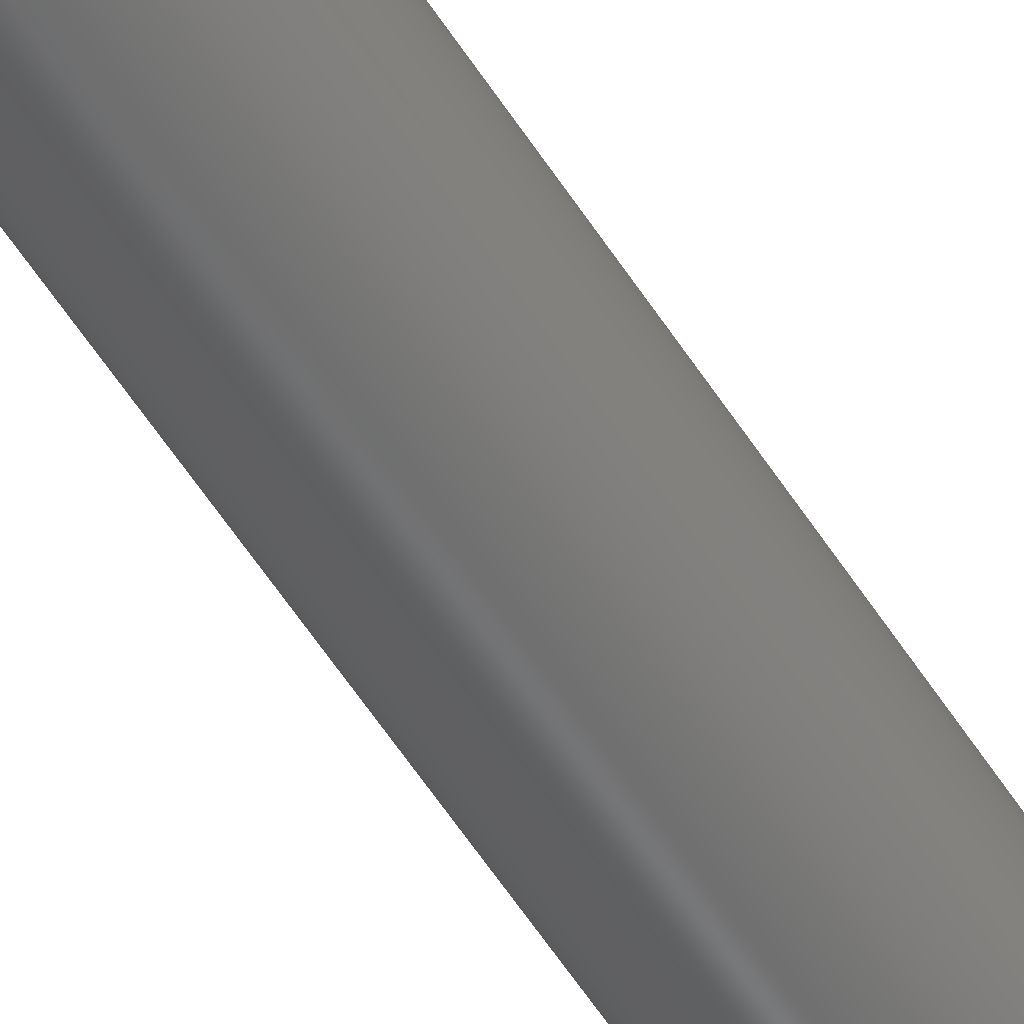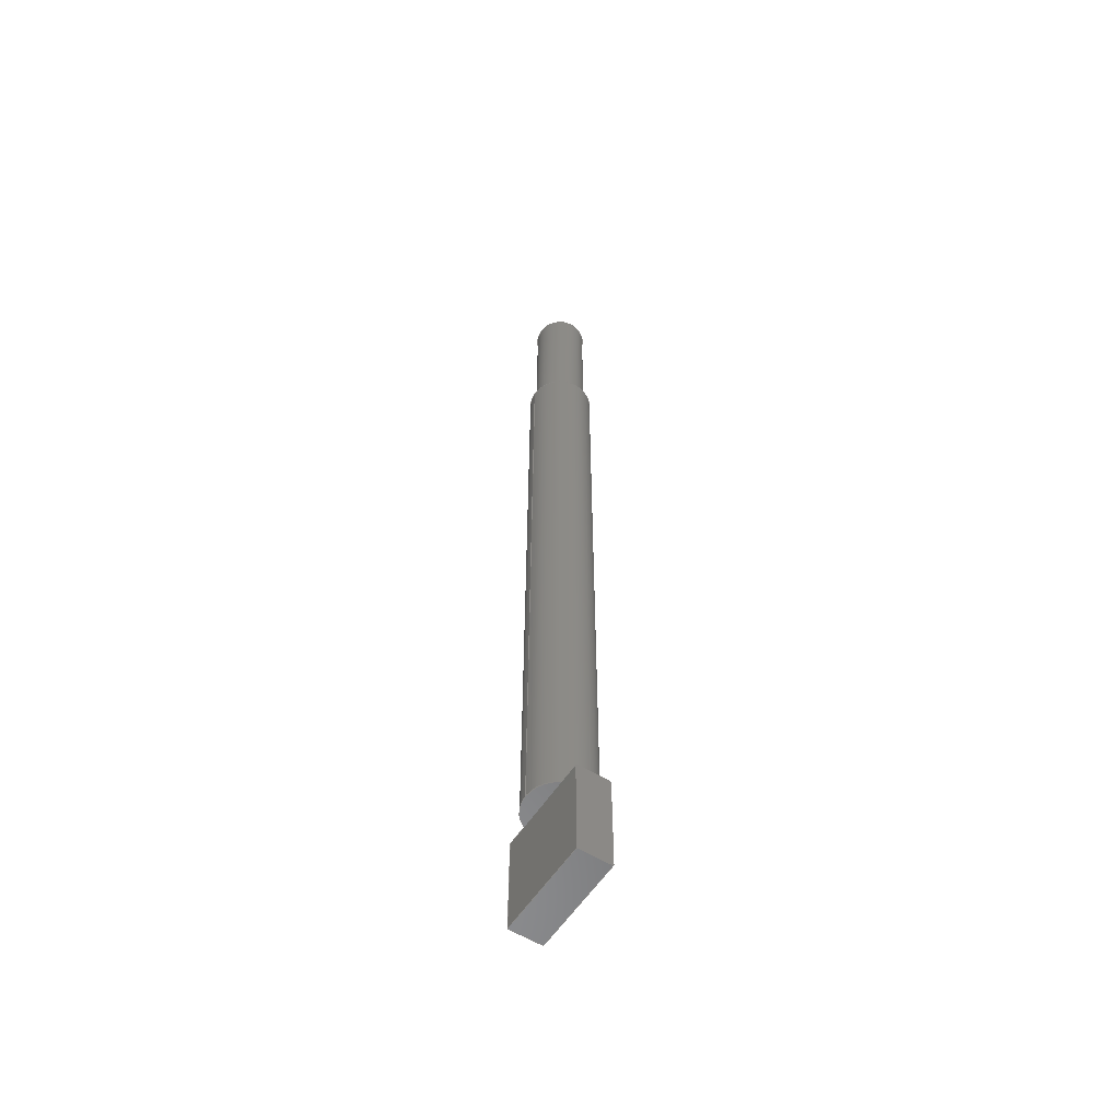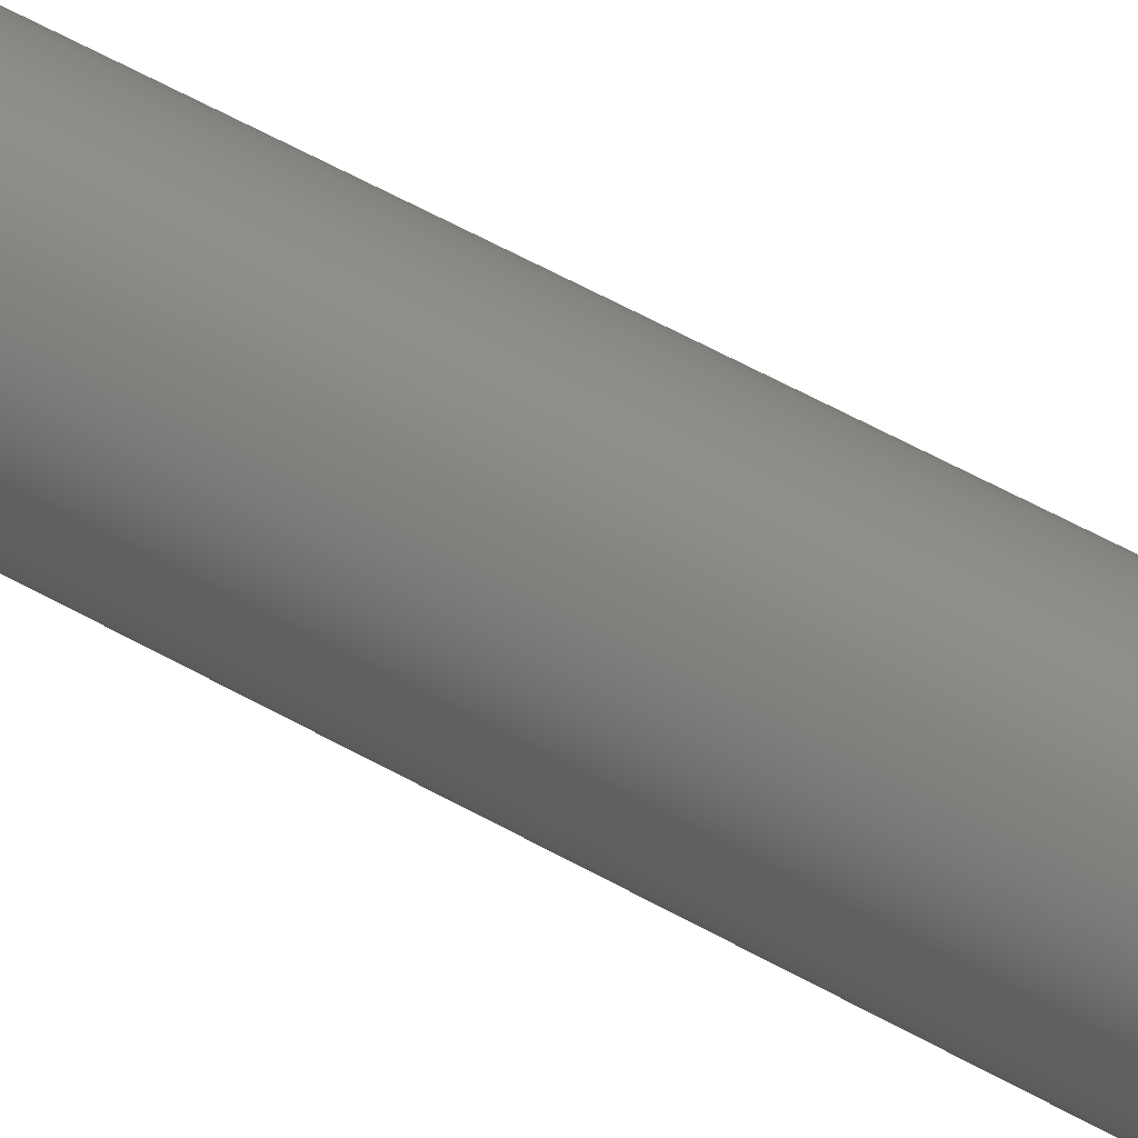
<metadata>
{"format":"step","ext":"step","renderer":"f3d","projection":"perspective","resolution":1024,"background":"white","views":[{"elev":-59.0,"azim":32.7,"up":"+Z"},{"elev":-57.2,"azim":-32.8,"up":"+Y"},{"elev":41.5,"azim":126.7,"up":"+Z"}]}
</metadata>
<code>
ISO-10303-21;
DATA;
#1=MECHANICAL_DESIGN_GEOMETRIC_PRESENTATION_REPRESENTATION('',(#4),#354);
#2=SHAPE_REPRESENTATION_RELATIONSHIP('SRR','None',#361,#3);
#3=ADVANCED_BREP_SHAPE_REPRESENTATION('',(#5),#353);
#4=STYLED_ITEM('',(#371),#5);
#5=MANIFOLD_SOLID_BREP('Body1',#198);
#6=FACE_BOUND('',#43,.T.);
#7=CYLINDRICAL_SURFACE('',#226,0.08);
#8=CYLINDRICAL_SURFACE('',#230,0.1);
#9=CIRCLE('',#214,0.1);
#10=CIRCLE('',#216,0.1);
#11=CIRCLE('',#222,0.1);
#12=CIRCLE('',#224,0.1);
#13=CIRCLE('',#225,0.1);
#14=CIRCLE('',#227,0.08);
#15=CIRCLE('',#228,0.08);
#16=CIRCLE('',#231,0.1);
#17=FACE_OUTER_BOUND('',#30,.T.);
#18=FACE_OUTER_BOUND('',#31,.T.);
#19=FACE_OUTER_BOUND('',#32,.T.);
#20=FACE_OUTER_BOUND('',#33,.T.);
#21=FACE_OUTER_BOUND('',#34,.T.);
#22=FACE_OUTER_BOUND('',#35,.T.);
#23=FACE_OUTER_BOUND('',#36,.T.);
#24=FACE_OUTER_BOUND('',#37,.T.);
#25=FACE_OUTER_BOUND('',#38,.T.);
#26=FACE_OUTER_BOUND('',#39,.T.);
#27=FACE_OUTER_BOUND('',#40,.T.);
#28=FACE_OUTER_BOUND('',#41,.T.);
#29=FACE_OUTER_BOUND('',#42,.T.);
#30=EDGE_LOOP('',(#122,#123,#124,#125));
#31=EDGE_LOOP('',(#126,#127,#128,#129));
#32=EDGE_LOOP('',(#130,#131,#132,#133));
#33=EDGE_LOOP('',(#134,#135,#136,#137));
#34=EDGE_LOOP('',(#138,#139,#140,#141,#142,#143));
#35=EDGE_LOOP('',(#144,#145,#146,#147));
#36=EDGE_LOOP('',(#148,#149,#150,#151,#152,#153));
#37=EDGE_LOOP('',(#154,#155));
#38=EDGE_LOOP('',(#156,#157,#158));
#39=EDGE_LOOP('',(#159,#160,#161,#162));
#40=EDGE_LOOP('',(#163));
#41=EDGE_LOOP('',(#164,#165,#166,#167,#168,#169,#170,#171));
#42=EDGE_LOOP('',(#172));
#43=EDGE_LOOP('',(#173));
#44=LINE('',#299,#62);
#45=LINE('',#301,#63);
#46=LINE('',#303,#64);
#47=LINE('',#304,#65);
#48=LINE('',#310,#66);
#49=LINE('',#312,#67);
#50=LINE('',#313,#68);
#51=LINE('',#319,#69);
#52=LINE('',#321,#70);
#53=LINE('',#322,#71);
#54=LINE('',#324,#72);
#55=LINE('',#325,#73);
#56=LINE('',#327,#74);
#57=LINE('',#328,#75);
#58=LINE('',#330,#76);
#59=LINE('',#332,#77);
#60=LINE('',#343,#78);
#61=LINE('',#349,#79);
#62=VECTOR('',#237,1);
#63=VECTOR('',#238,1);
#64=VECTOR('',#239,1);
#65=VECTOR('',#240,1);
#66=VECTOR('',#245,1);
#67=VECTOR('',#246,1);
#68=VECTOR('',#247,1);
#69=VECTOR('',#252,1);
#70=VECTOR('',#253,1);
#71=VECTOR('',#254,1);
#72=VECTOR('',#257,1);
#73=VECTOR('',#258,1);
#74=VECTOR('',#261,1);
#75=VECTOR('',#262,1);
#76=VECTOR('',#265,1);
#77=VECTOR('',#268,1);
#78=VECTOR('',#283,0.08);
#79=VECTOR('',#292,0.1);
#80=VERTEX_POINT('',#297);
#81=VERTEX_POINT('',#298);
#82=VERTEX_POINT('',#300);
#83=VERTEX_POINT('',#302);
#84=VERTEX_POINT('',#306);
#85=VERTEX_POINT('',#307);
#86=VERTEX_POINT('',#309);
#87=VERTEX_POINT('',#311);
#88=VERTEX_POINT('',#315);
#89=VERTEX_POINT('',#316);
#90=VERTEX_POINT('',#318);
#91=VERTEX_POINT('',#320);
#92=VERTEX_POINT('',#336);
#93=VERTEX_POINT('',#340);
#94=VERTEX_POINT('',#342);
#95=VERTEX_POINT('',#347);
#96=EDGE_CURVE('',#80,#81,#44,.T.);
#97=EDGE_CURVE('',#81,#82,#45,.T.);
#98=EDGE_CURVE('',#82,#83,#46,.T.);
#99=EDGE_CURVE('',#83,#80,#47,.T.);
#100=EDGE_CURVE('',#84,#85,#9,.T.);
#101=EDGE_CURVE('',#86,#84,#48,.T.);
#102=EDGE_CURVE('',#87,#86,#49,.T.);
#103=EDGE_CURVE('',#85,#87,#50,.T.);
#104=EDGE_CURVE('',#88,#89,#10,.T.);
#105=EDGE_CURVE('',#90,#88,#51,.T.);
#106=EDGE_CURVE('',#91,#90,#52,.T.);
#107=EDGE_CURVE('',#89,#91,#53,.T.);
#108=EDGE_CURVE('',#90,#83,#54,.T.);
#109=EDGE_CURVE('',#91,#82,#55,.T.);
#110=EDGE_CURVE('',#89,#84,#56,.T.);
#111=EDGE_CURVE('',#86,#81,#57,.T.);
#112=EDGE_CURVE('',#87,#80,#58,.T.);
#113=EDGE_CURVE('',#85,#88,#59,.T.);
#114=EDGE_CURVE('',#85,#88,#11,.T.);
#115=EDGE_CURVE('',#92,#84,#12,.T.);
#116=EDGE_CURVE('',#89,#92,#13,.T.);
#117=EDGE_CURVE('',#93,#93,#14,.T.);
#118=EDGE_CURVE('',#93,#94,#60,.T.);
#119=EDGE_CURVE('',#94,#94,#15,.T.);
#120=EDGE_CURVE('',#95,#95,#16,.T.);
#121=EDGE_CURVE('',#95,#92,#61,.T.);
#122=ORIENTED_EDGE('',*,*,#96,.T.);
#123=ORIENTED_EDGE('',*,*,#97,.T.);
#124=ORIENTED_EDGE('',*,*,#98,.T.);
#125=ORIENTED_EDGE('',*,*,#99,.T.);
#126=ORIENTED_EDGE('',*,*,#100,.F.);
#127=ORIENTED_EDGE('',*,*,#101,.F.);
#128=ORIENTED_EDGE('',*,*,#102,.F.);
#129=ORIENTED_EDGE('',*,*,#103,.F.);
#130=ORIENTED_EDGE('',*,*,#104,.F.);
#131=ORIENTED_EDGE('',*,*,#105,.F.);
#132=ORIENTED_EDGE('',*,*,#106,.F.);
#133=ORIENTED_EDGE('',*,*,#107,.F.);
#134=ORIENTED_EDGE('',*,*,#106,.T.);
#135=ORIENTED_EDGE('',*,*,#108,.T.);
#136=ORIENTED_EDGE('',*,*,#98,.F.);
#137=ORIENTED_EDGE('',*,*,#109,.F.);
#138=ORIENTED_EDGE('',*,*,#101,.T.);
#139=ORIENTED_EDGE('',*,*,#110,.F.);
#140=ORIENTED_EDGE('',*,*,#107,.T.);
#141=ORIENTED_EDGE('',*,*,#109,.T.);
#142=ORIENTED_EDGE('',*,*,#97,.F.);
#143=ORIENTED_EDGE('',*,*,#111,.F.);
#144=ORIENTED_EDGE('',*,*,#102,.T.);
#145=ORIENTED_EDGE('',*,*,#111,.T.);
#146=ORIENTED_EDGE('',*,*,#96,.F.);
#147=ORIENTED_EDGE('',*,*,#112,.F.);
#148=ORIENTED_EDGE('',*,*,#105,.T.);
#149=ORIENTED_EDGE('',*,*,#113,.F.);
#150=ORIENTED_EDGE('',*,*,#103,.T.);
#151=ORIENTED_EDGE('',*,*,#112,.T.);
#152=ORIENTED_EDGE('',*,*,#99,.F.);
#153=ORIENTED_EDGE('',*,*,#108,.F.);
#154=ORIENTED_EDGE('',*,*,#113,.T.);
#155=ORIENTED_EDGE('',*,*,#114,.F.);
#156=ORIENTED_EDGE('',*,*,#110,.T.);
#157=ORIENTED_EDGE('',*,*,#115,.F.);
#158=ORIENTED_EDGE('',*,*,#116,.F.);
#159=ORIENTED_EDGE('',*,*,#117,.F.);
#160=ORIENTED_EDGE('',*,*,#118,.T.);
#161=ORIENTED_EDGE('',*,*,#119,.F.);
#162=ORIENTED_EDGE('',*,*,#118,.F.);
#163=ORIENTED_EDGE('',*,*,#117,.T.);
#164=ORIENTED_EDGE('',*,*,#120,.F.);
#165=ORIENTED_EDGE('',*,*,#121,.T.);
#166=ORIENTED_EDGE('',*,*,#115,.T.);
#167=ORIENTED_EDGE('',*,*,#100,.T.);
#168=ORIENTED_EDGE('',*,*,#114,.T.);
#169=ORIENTED_EDGE('',*,*,#104,.T.);
#170=ORIENTED_EDGE('',*,*,#116,.T.);
#171=ORIENTED_EDGE('',*,*,#121,.F.);
#172=ORIENTED_EDGE('',*,*,#120,.T.);
#173=ORIENTED_EDGE('',*,*,#119,.T.);
#174=PLANE('',#212);
#175=PLANE('',#213);
#176=PLANE('',#215);
#177=PLANE('',#217);
#178=PLANE('',#218);
#179=PLANE('',#219);
#180=PLANE('',#220);
#181=PLANE('',#221);
#182=PLANE('',#223);
#183=PLANE('',#229);
#184=PLANE('',#232);
#185=ADVANCED_FACE('',(#17),#174,.T.);
#186=ADVANCED_FACE('',(#18),#175,.F.);
#187=ADVANCED_FACE('',(#19),#176,.F.);
#188=ADVANCED_FACE('',(#20),#177,.T.);
#189=ADVANCED_FACE('',(#21),#178,.T.);
#190=ADVANCED_FACE('',(#22),#179,.T.);
#191=ADVANCED_FACE('',(#23),#180,.T.);
#192=ADVANCED_FACE('',(#24),#181,.F.);
#193=ADVANCED_FACE('',(#25),#182,.F.);
#194=ADVANCED_FACE('',(#26),#7,.T.);
#195=ADVANCED_FACE('',(#27),#183,.T.);
#196=ADVANCED_FACE('',(#28),#8,.T.);
#197=ADVANCED_FACE('',(#29,#6),#184,.T.);
#198=CLOSED_SHELL('',(#185,#186,#187,#188,#189,#190,#191,#192,#193,#194,
#195,#196,#197));
#199=DERIVED_UNIT_ELEMENT(#201,1);
#200=DERIVED_UNIT_ELEMENT(#356,3);
#201=(
MASS_UNIT()
NAMED_UNIT(*)
SI_UNIT(.KILO.,.GRAM.)
);
#202=DERIVED_UNIT((#199,#200));
#203=MEASURE_REPRESENTATION_ITEM('density measure',
POSITIVE_RATIO_MEASURE(7850),#202);
#204=PROPERTY_DEFINITION_REPRESENTATION(#209,#206);
#205=PROPERTY_DEFINITION_REPRESENTATION(#210,#207);
#206=REPRESENTATION('material name',(#208),#353);
#207=REPRESENTATION('density',(#203),#353);
#208=DESCRIPTIVE_REPRESENTATION_ITEM('Steel','Steel');
#209=PROPERTY_DEFINITION('material property','material name',#363);
#210=PROPERTY_DEFINITION('material property','density of part',#363);
#211=AXIS2_PLACEMENT_3D('placement',#295,#233,#234);
#212=AXIS2_PLACEMENT_3D('',#296,#235,#236);
#213=AXIS2_PLACEMENT_3D('',#305,#241,#242);
#214=AXIS2_PLACEMENT_3D('',#308,#243,#244);
#215=AXIS2_PLACEMENT_3D('',#314,#248,#249);
#216=AXIS2_PLACEMENT_3D('',#317,#250,#251);
#217=AXIS2_PLACEMENT_3D('',#323,#255,#256);
#218=AXIS2_PLACEMENT_3D('',#326,#259,#260);
#219=AXIS2_PLACEMENT_3D('',#329,#263,#264);
#220=AXIS2_PLACEMENT_3D('',#331,#266,#267);
#221=AXIS2_PLACEMENT_3D('',#333,#269,#270);
#222=AXIS2_PLACEMENT_3D('',#334,#271,#272);
#223=AXIS2_PLACEMENT_3D('',#335,#273,#274);
#224=AXIS2_PLACEMENT_3D('',#337,#275,#276);
#225=AXIS2_PLACEMENT_3D('',#338,#277,#278);
#226=AXIS2_PLACEMENT_3D('',#339,#279,#280);
#227=AXIS2_PLACEMENT_3D('',#341,#281,#282);
#228=AXIS2_PLACEMENT_3D('',#344,#284,#285);
#229=AXIS2_PLACEMENT_3D('',#345,#286,#287);
#230=AXIS2_PLACEMENT_3D('',#346,#288,#289);
#231=AXIS2_PLACEMENT_3D('',#348,#290,#291);
#232=AXIS2_PLACEMENT_3D('',#350,#293,#294);
#233=DIRECTION('axis',(0,0,1));
#234=DIRECTION('refdir',(1,0,0));
#235=DIRECTION('center_axis',(0,-1,0));
#236=DIRECTION('ref_axis',(0,0,-1));
#237=DIRECTION('',(-1,0,0));
#238=DIRECTION('',(0,0,-1));
#239=DIRECTION('',(1,0,0));
#240=DIRECTION('',(0,0,1));
#241=DIRECTION('center_axis',(0,-1,0));
#242=DIRECTION('ref_axis',(1,0,0));
#243=DIRECTION('center_axis',(0,1,0));
#244=DIRECTION('ref_axis',(1,0,0));
#245=DIRECTION('',(0,0,-1));
#246=DIRECTION('',(-1,0,0));
#247=DIRECTION('',(0,0,1));
#248=DIRECTION('center_axis',(0,-1,0));
#249=DIRECTION('ref_axis',(1,0,0));
#250=DIRECTION('center_axis',(0,1,0));
#251=DIRECTION('ref_axis',(1,0,0));
#252=DIRECTION('',(0,0,1));
#253=DIRECTION('',(1,0,0));
#254=DIRECTION('',(0,0,-1));
#255=DIRECTION('center_axis',(0,0,-1));
#256=DIRECTION('ref_axis',(1,0,0));
#257=DIRECTION('',(0,-1,0));
#258=DIRECTION('',(0,-1,0));
#259=DIRECTION('center_axis',(-1,0,0));
#260=DIRECTION('ref_axis',(0,0,-1));
#261=DIRECTION('',(0,0,1));
#262=DIRECTION('',(0,-1,0));
#263=DIRECTION('center_axis',(0,0,1));
#264=DIRECTION('ref_axis',(-1,0,0));
#265=DIRECTION('',(0,-1,0));
#266=DIRECTION('center_axis',(1,0,0));
#267=DIRECTION('ref_axis',(0,0,1));
#268=DIRECTION('',(0,0,-1));
#269=DIRECTION('center_axis',(0,1,0));
#270=DIRECTION('ref_axis',(1,0,0));
#271=DIRECTION('center_axis',(0,1,0));
#272=DIRECTION('ref_axis',(1,0,0));
#273=DIRECTION('center_axis',(0,1,0));
#274=DIRECTION('ref_axis',(1,0,0));
#275=DIRECTION('center_axis',(0,1,0));
#276=DIRECTION('ref_axis',(1,0,0));
#277=DIRECTION('center_axis',(0,1,0));
#278=DIRECTION('ref_axis',(1,0,0));
#279=DIRECTION('center_axis',(0,1,0));
#280=DIRECTION('ref_axis',(-1,0,0));
#281=DIRECTION('center_axis',(0,1,0));
#282=DIRECTION('ref_axis',(-1,0,0));
#283=DIRECTION('',(0,-1,0));
#284=DIRECTION('center_axis',(0,-1,0));
#285=DIRECTION('ref_axis',(-1,0,0));
#286=DIRECTION('center_axis',(0,1,0));
#287=DIRECTION('ref_axis',(-1,0,0));
#288=DIRECTION('center_axis',(0,1,0));
#289=DIRECTION('ref_axis',(1,0,0));
#290=DIRECTION('center_axis',(0,1,0));
#291=DIRECTION('ref_axis',(1,0,0));
#292=DIRECTION('',(0,-1,0));
#293=DIRECTION('center_axis',(0,1,0));
#294=DIRECTION('ref_axis',(1,0,0));
#295=CARTESIAN_POINT('',(0,0,0));
#296=CARTESIAN_POINT('Origin',(0,-0.3,0));
#297=CARTESIAN_POINT('',(0.05,-0.3,0.15));
#298=CARTESIAN_POINT('',(-0.05,-0.3,0.15));
#299=CARTESIAN_POINT('',(0.05,-0.3,0.15));
#300=CARTESIAN_POINT('',(-0.05,-0.3,-0.15));
#301=CARTESIAN_POINT('',(-0.05,-0.3,-0.15));
#302=CARTESIAN_POINT('',(0.05,-0.3,-0.15));
#303=CARTESIAN_POINT('',(-0.05,-0.3,-0.15));
#304=CARTESIAN_POINT('',(0.05,-0.3,0.15));
#305=CARTESIAN_POINT('Origin',(0,0,2.776e-17));
#306=CARTESIAN_POINT('',(-0.05,0,0.0866));
#307=CARTESIAN_POINT('',(0.05,0,0.0866));
#308=CARTESIAN_POINT('Origin',(0,0,0));
#309=CARTESIAN_POINT('',(-0.05,0,0.15));
#310=CARTESIAN_POINT('',(-0.05,0,0.15));
#311=CARTESIAN_POINT('',(0.05,0,0.15));
#312=CARTESIAN_POINT('',(0.05,0,0.15));
#313=CARTESIAN_POINT('',(0.05,0,-0.15));
#314=CARTESIAN_POINT('Origin',(0,0,2.776e-17));
#315=CARTESIAN_POINT('',(0.05,0,-0.0866));
#316=CARTESIAN_POINT('',(-0.05,0,-0.0866));
#317=CARTESIAN_POINT('Origin',(0,0,0));
#318=CARTESIAN_POINT('',(0.05,0,-0.15));
#319=CARTESIAN_POINT('',(0.05,0,-0.15));
#320=CARTESIAN_POINT('',(-0.05,0,-0.15));
#321=CARTESIAN_POINT('',(-0.05,0,-0.15));
#322=CARTESIAN_POINT('',(-0.05,0,0.15));
#323=CARTESIAN_POINT('Origin',(-0.05,0,-0.15));
#324=CARTESIAN_POINT('',(0.05,0,-0.15));
#325=CARTESIAN_POINT('',(-0.05,0,-0.15));
#326=CARTESIAN_POINT('Origin',(-0.05,0,0.15));
#327=CARTESIAN_POINT('',(-0.05,0,0.075));
#328=CARTESIAN_POINT('',(-0.05,0,0.15));
#329=CARTESIAN_POINT('Origin',(0.05,0,0.15));
#330=CARTESIAN_POINT('',(0.05,0,0.15));
#331=CARTESIAN_POINT('Origin',(0.05,0,-0.15));
#332=CARTESIAN_POINT('',(0.05,0,-0.075));
#333=CARTESIAN_POINT('Origin',(0,0,0));
#334=CARTESIAN_POINT('Origin',(0,0,0));
#335=CARTESIAN_POINT('Origin',(0,0,0));
#336=CARTESIAN_POINT('',(-0.1,0,1.225e-17));
#337=CARTESIAN_POINT('Origin',(0,0,0));
#338=CARTESIAN_POINT('Origin',(0,0,0));
#339=CARTESIAN_POINT('Origin',(0,2.1,0));
#340=CARTESIAN_POINT('',(0.08,2.599,-9.797e-18));
#341=CARTESIAN_POINT('Origin',(0,2.599,0));
#342=CARTESIAN_POINT('',(0.08,2.1,-9.797e-18));
#343=CARTESIAN_POINT('',(0.08,2.1,-9.797e-18));
#344=CARTESIAN_POINT('Origin',(0,2.1,0));
#345=CARTESIAN_POINT('Origin',(0,2.599,0));
#346=CARTESIAN_POINT('Origin',(0,0,0));
#347=CARTESIAN_POINT('',(-0.1,2.1,1.225e-17));
#348=CARTESIAN_POINT('Origin',(0,2.1,0));
#349=CARTESIAN_POINT('',(-0.1,0,1.225e-17));
#350=CARTESIAN_POINT('Origin',(0,2.1,0));
#351=UNCERTAINTY_MEASURE_WITH_UNIT(LENGTH_MEASURE(0.001),#355,
'DISTANCE_ACCURACY_VALUE',
'Maximum model space distance between geometric entities at asserted c
onnectivities');
#352=UNCERTAINTY_MEASURE_WITH_UNIT(LENGTH_MEASURE(0.001),#355,
'DISTANCE_ACCURACY_VALUE',
'Maximum model space distance between geometric entities at asserted c
onnectivities');
#353=(
GEOMETRIC_REPRESENTATION_CONTEXT(3)
GLOBAL_UNCERTAINTY_ASSIGNED_CONTEXT((#351))
GLOBAL_UNIT_ASSIGNED_CONTEXT((#355,#357,#358))
REPRESENTATION_CONTEXT('','3D')
);
#354=(
GEOMETRIC_REPRESENTATION_CONTEXT(3)
GLOBAL_UNCERTAINTY_ASSIGNED_CONTEXT((#352))
GLOBAL_UNIT_ASSIGNED_CONTEXT((#355,#357,#358))
REPRESENTATION_CONTEXT('','3D')
);
#355=(
LENGTH_UNIT()
NAMED_UNIT(*)
SI_UNIT(.CENTI.,.METRE.)
);
#356=(
LENGTH_UNIT()
NAMED_UNIT(*)
SI_UNIT($,.METRE.)
);
#357=(
NAMED_UNIT(*)
PLANE_ANGLE_UNIT()
SI_UNIT($,.RADIAN.)
);
#358=(
NAMED_UNIT(*)
SI_UNIT($,.STERADIAN.)
SOLID_ANGLE_UNIT()
);
#359=SHAPE_DEFINITION_REPRESENTATION(#360,#361);
#360=PRODUCT_DEFINITION_SHAPE('',$,#363);
#361=SHAPE_REPRESENTATION('',(#211),#353);
#362=PRODUCT_DEFINITION_CONTEXT('part definition',#367,'design');
#363=PRODUCT_DEFINITION('hydraulic Rod','hydraulic Rod',#364,#362);
#364=PRODUCT_DEFINITION_FORMATION('',$,#369);
#365=PRODUCT_RELATED_PRODUCT_CATEGORY('hydraulic Rod','hydraulic Rod',(#369));
#366=APPLICATION_PROTOCOL_DEFINITION('international standard',
'automotive_design',2009,#367);
#367=APPLICATION_CONTEXT(
'Core Data for Automotive Mechanical Design Process');
#368=PRODUCT_CONTEXT('part definition',#367,'mechanical');
#369=PRODUCT('hydraulic Rod','hydraulic Rod',$,(#368));
#370=PRESENTATION_STYLE_ASSIGNMENT((#372));
#371=PRESENTATION_STYLE_ASSIGNMENT((#373));
#372=SURFACE_STYLE_USAGE(.BOTH.,#374);
#373=SURFACE_STYLE_USAGE(.BOTH.,#375);
#374=SURFACE_SIDE_STYLE('',(#376));
#375=SURFACE_SIDE_STYLE('',(#377));
#376=SURFACE_STYLE_FILL_AREA(#378);
#377=SURFACE_STYLE_FILL_AREA(#379);
#378=FILL_AREA_STYLE('Steel - Satin',(#380));
#379=FILL_AREA_STYLE('Steel - Satin',(#381));
#380=FILL_AREA_STYLE_COLOUR('Steel - Satin',#382);
#381=FILL_AREA_STYLE_COLOUR('Steel - Satin',#383);
#382=COLOUR_RGB('Steel - Satin',0.6275,0.6275,0.6275);
#383=COLOUR_RGB('Steel - Satin',1,1,1);
ENDSEC;
END-ISO-10303-21;

</code>
